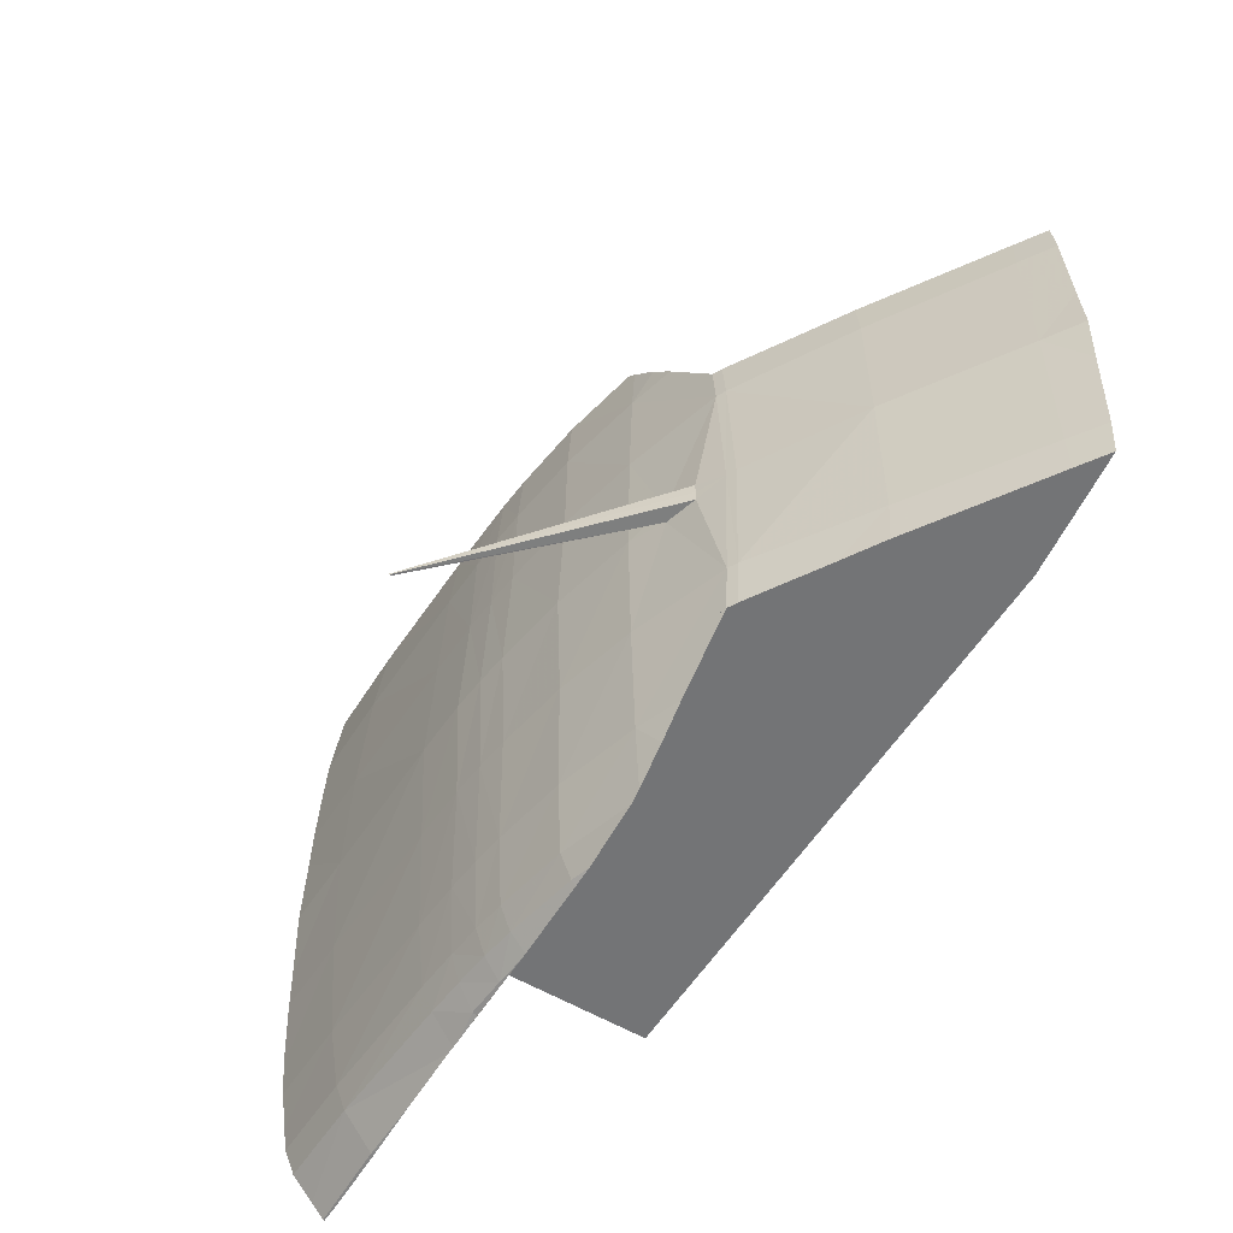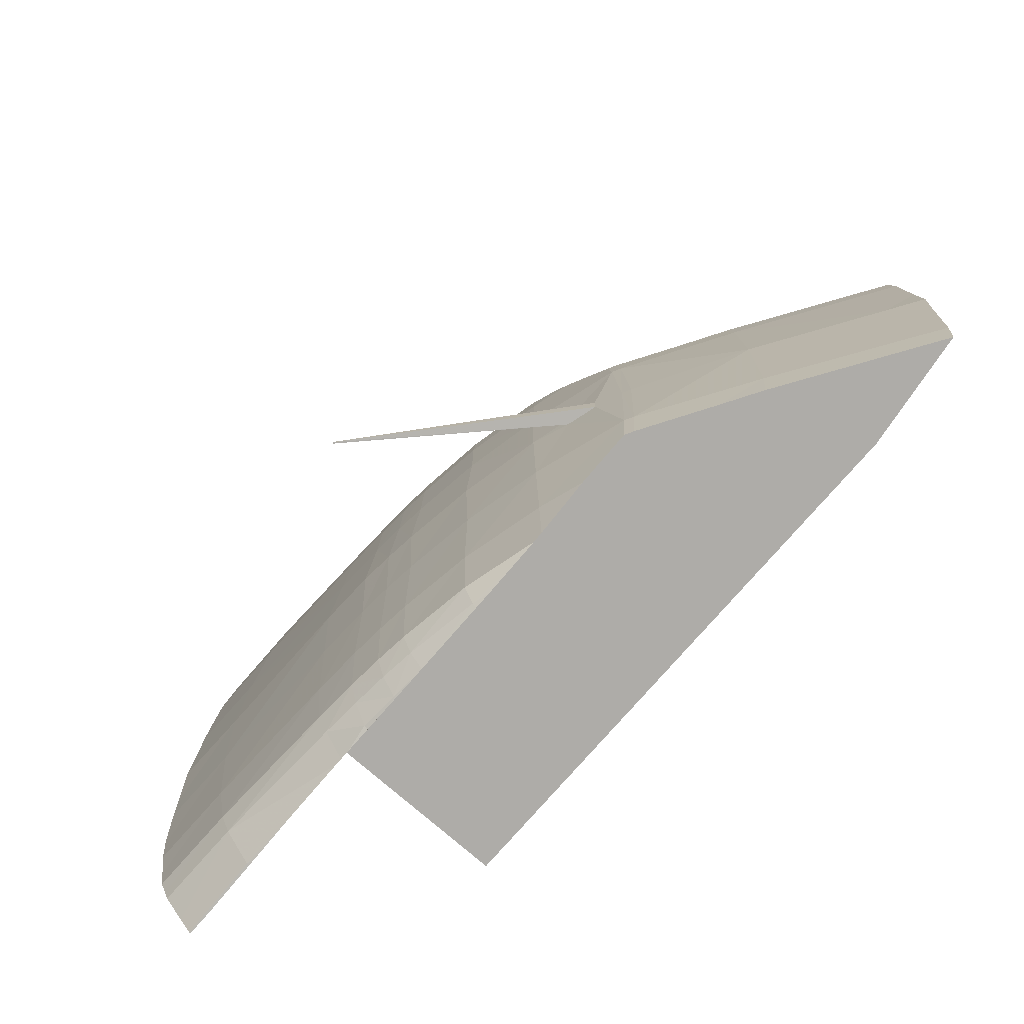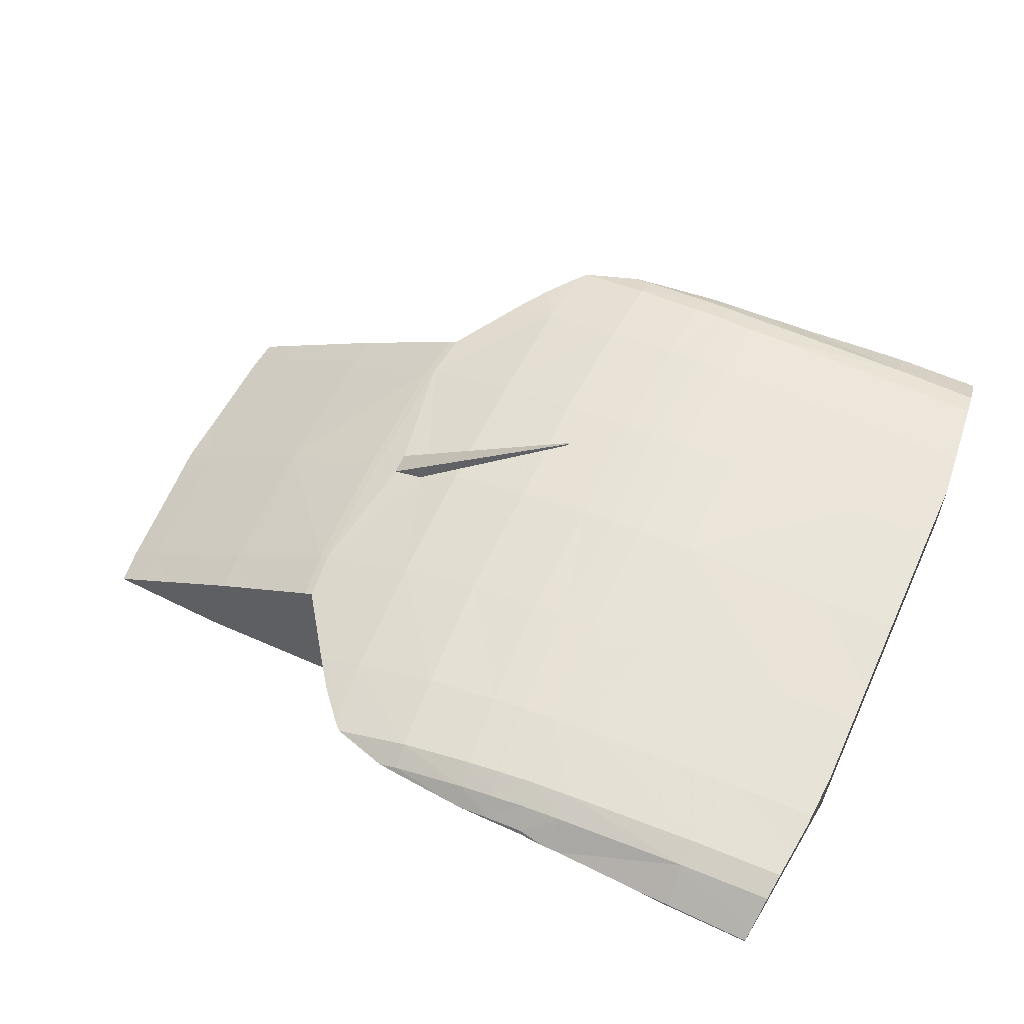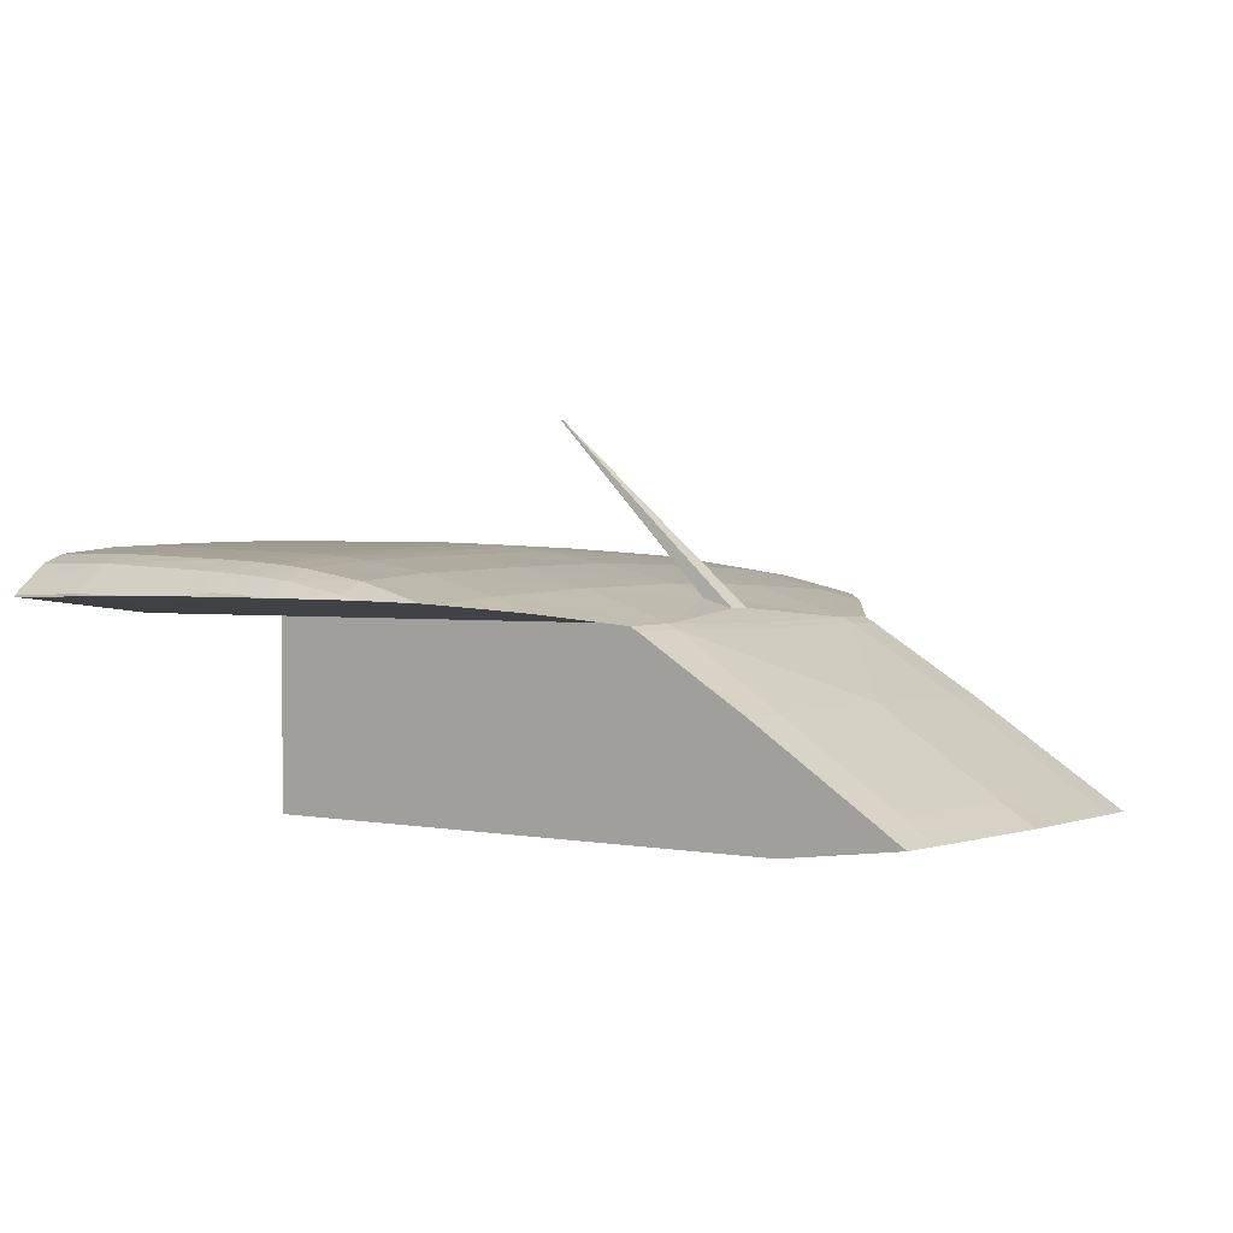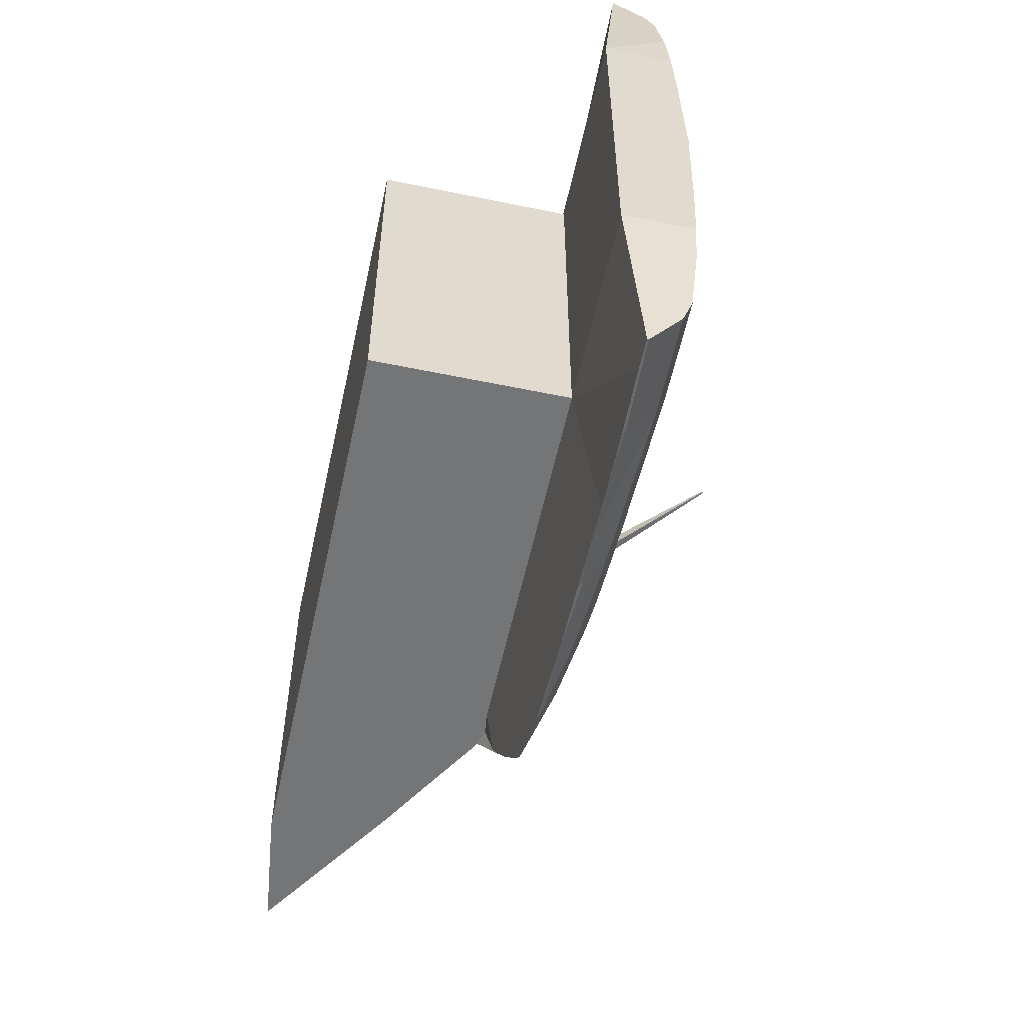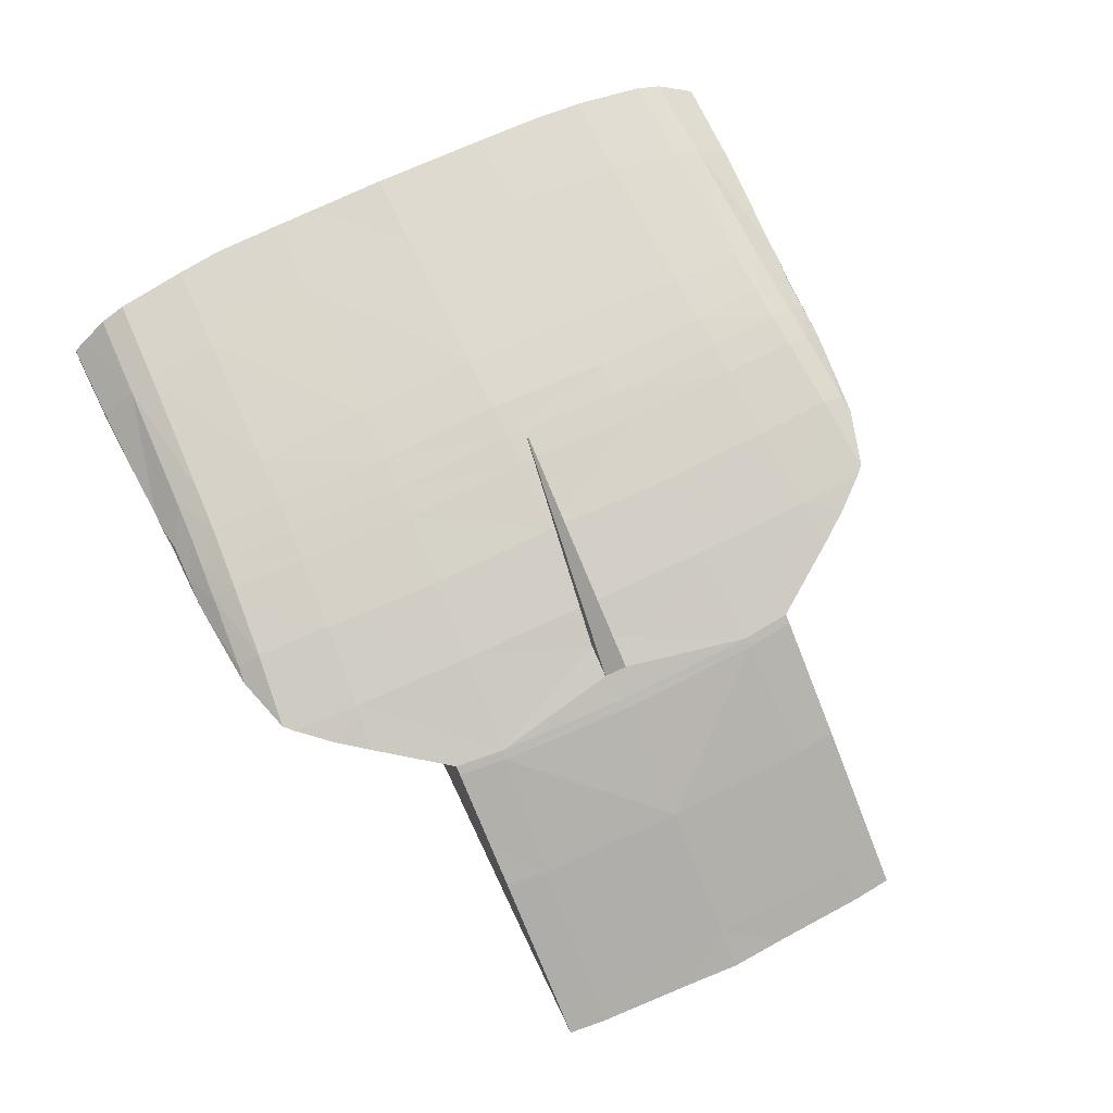
<metadata>
{"format":"obj","ext":"obj","renderer":"f3d","projection":"perspective","resolution":1024,"background":"white","views":[{"elev":-56.1,"azim":58.2,"up":"+Y"},{"elev":-76.8,"azim":49.0,"up":"+Y"},{"elev":59.5,"azim":-155.5,"up":"+Z"},{"elev":1.5,"azim":37.6,"up":"+Z"},{"elev":-56.4,"azim":-102.2,"up":"+Y"},{"elev":71.2,"azim":64.6,"up":"+Z"}]}
</metadata>
<code>
v -10.75 -7.241 2.01
v -4.107 -10.97 0.7298
v 2.109 4.068 0.8888
v -13.61 -4.003 2.144
v 13.51 -1.685 -5.266
v -7.832 -5.777 0.01508
v -1.997 -0.02088 5.762
v -13.16 -10.11 1.548
v -11.22 0 2.214
v 13.36 4.627 -5.284
v -2.939 9.754 1.436
v -2.054 -5.777 -5.762
v -6.37 7.347 1.887
v 11.22 5.777 -3.986
v -0.7075 9.924 1.11
v -2.625 3.862 1.79
v -6.407 11.08 0.6718
v 7.723 -5.777 -1.762
v -3.005 -10.96 0.6578
v -13.24 -9.338 1.822
v -10.84 -11.28 0.6191
v -4.086 -11 0.6617
v -6.089 -11.08 0.6719
v 4.379 5.777 0.09628
v -0.3682 -3.943 1.454
v -0.7721 10.76 0.6319
v 5.158 5.777 -0.2006
v -13.61 0 0.01508
v 2.109 -4.068 0.8888
v -0.1926 10.69 0.6241
v -10.48 -9.414 1.818
v -13.04 11.3 0.627
v -10.41 -11.25 0.7061
v 5.453 0 -0.2282
v -2.054 0 -5.762
v 13.36 -4.627 -5.284
v -13.04 11.31 0.5876
v 5.322 4.274 -0.1681
v -2.03 0.02167 5.731
v -5.275 11.01 0.6633
v -4.107 10.97 0.7298
v -13.53 7.18 2.021
v -13.61 2.431 2.182
v -13.04 -11.31 0.5876
v -13.61 -5.777 0.01508
v -10.71 11.27 0.645
v -2.72 0 1.896
v -8.539 -11.19 0.6681
v -2.054 5.777 0.01508
v 8.7 4.488 -2.248
v 4.379 -5.777 0.09628
v -2.981 -10.48 1.11
v -0.7613 -10.63 0.7634
v -4.665 -3.796 1.978
v -13.31 9.336 1.822
v 8.7 -4.488 -2.248
v -3.226 10.98 0.6595
v -4.84 -7.388 1.822
v -13.21 10.11 1.548
v 3.723 -5.777 0.01508
v -7.832 5.777 0.01508
v -11.08 3.701 2.139
v -13.1 10.87 0.9611
v 3.723 -5.777 -5.762
v -13.61 5.777 0.01508
v -0.7075 -9.924 1.11
v -3.226 -10.98 0.6595
v -13.61 -3.661 2.158
v 5.049 4.258 -0.02362
v -4.086 11 0.6617
v 5.158 -5.777 -0.2006
v -13.61 -2.431 2.182
v -9.151 11.21 0.6806
v -6.401 3.769 2.042
v -7.832 5.777 -5.762
v -4.989 9.617 1.605
v -2.939 -9.754 1.436
v -0.1926 -10.69 0.6241
v -4.011 10.42 1.217
v -2.981 10.48 1.11
v -0.7613 10.63 0.7634
v -5.107 -10.35 1.297
v -4.75 0 2.104
v -13.19 -9.81 1.654
v 2.659 -8.922 0.4047
v -2.03 -0.02167 5.731
v 1.562 10.16 0.5581
v 8.559 5.777 -2.265
v -7.832 11.14 0.6795
v 3.354 7.97 0.2867
v -2.054 -5.777 0.01508
v 11.22 -5.777 -3.986
v -0.4386 0 1.549
v -2.794 7.489 1.644
v -3.614 3.83 1.898
v -6.704 -11.09 0.6727
v -10.48 9.414 1.818
v -0.5512 7.615 1.314
v -13.61 5.777 2.073
v -4.011 -10.42 1.217
v 5.322 -4.274 -0.1681
v -2.625 -3.862 1.79
v -10.43 10.18 1.546
v -6.522 0 2.164
v -0.5512 -7.615 1.314
v -6.401 -3.769 2.042
v -13.33 -8.514 1.895
v -12.21 -11.3 0.5867
v -3.274 10.98 0.6597
v 8.82 0 -2.164
v -13.61 1.82 2.199
v 4.338 0.3528 0.3011
v -2.054 5.777 -5.762
v -5.107 10.35 1.297
v 3.723 -7.343 0.2091
v -6.344 9.559 1.673
v 1.681 10.04 0.5433
v 4.886 5.777 -0.05732
v -1.997 0 5.762
v -5.277 -10.95 0.7893
v -7.832 0 -5.762
v -4.989 -9.617 1.605
v 1.989 -7.809 0.7088
v 3.723 0 -5.762
v -13.61 -5.777 2.073
v -4.192 11 0.662
v -8.866 11.19 0.6858
v -6.303 10.31 1.367
v 13.42 3.434 -5.277
v -0.7721 -10.76 0.6319
v 2.149 0 0.9727
v 13.24 -5.777 -5.299
v -6.62 -11.08 0.6722
v -2.054 10.88 0.6469
v 2.659 8.922 0.4047
v 12.36 5.777 -4.726
v 13.48 -2.295 -5.27
v -2.054 -10.88 0.6469
v -6.62 11.08 0.6722
v 4.99 5.777 -0.1126
v -3.614 -3.83 1.898
v 1.023 -10.32 0.5784
v -4.192 -11 0.662
v -5.277 10.95 0.7893
v 12.36 -5.777 -4.726
v 9.501 0 -5.762
v -13.51 7.547 1.986
v 12.53 0 -4.563
v 1.84 -9.88 0.5234
v -13.4 8.548 1.892
v -2.761 -10.94 0.6552
v -6.344 -9.559 1.673
v -13.08 -10.87 0.9653
v -13.6 6.002 2.064
v 1.989 7.809 0.7088
v 3.723 7.343 0.2091
v 7.364 -5.777 -1.546
v -4.84 7.388 1.822
v -2.03 0 5.731
v -7.832 0 0.01508
v 5.049 -4.258 -0.02372
v 11.25 -5.777 -4.01
v -6.407 -11.08 0.6718
v 3.354 0.3527 0.5795
v 13.61 0 -5.253
v 4.338 -0.3528 0.3011
v -2.761 10.94 0.6552
v 4.99 -5.777 -0.1126
v 9.501 -5.777 -5.762
v -3.704 0 2.013
v -10.23 11.26 0.6571
v 4.34 0 0.3011
v 3.723 5.777 0.01508
v -4.665 3.796 1.978
v -13.61 3.661 2.158
v 3.354 0 0.5795
v -10.43 -10.18 1.546
v -13.46 -7.181 2.021
v -3.786 -7.44 1.746
v -10.75 7.241 2.01
v -5.275 -11.01 0.6633
v -13.59 -5.993 2.064
v -1.997 0.02088 5.762
v 3.723 5.777 -5.762
v -0.3682 3.943 1.454
v 5.18 0 -0.08912
v 4.253 6.307 0.1054
v -13.25 9.818 1.651
v -3.933 9.687 1.534
v -10.41 11.25 0.7061
v -6.37 -7.347 1.887
v 13.51 1.685 -5.266
v 9.832 -5.777 -3.089
v 1.562 -10.16 0.5581
v 9.501 5.777 -5.762
v 4.886 -5.777 -0.05732
v 3.354 -0.3527 0.5795
v -3.005 10.96 0.6578
v 1.84 9.88 0.5234
v 8.559 -5.777 -2.265
v -10.41 11.27 0.6528
v -7.832 -5.777 -5.762
v -2.794 -7.489 1.644
v -3.786 7.44 1.746
v 9.832 5.777 -3.089
v 12.4 4.593 -4.654
v 3.354 -7.97 0.2867
v -0.6242 -10.74 0.6299
v 13.24 5.777 -5.299
v -3.933 -9.687 1.535
v -10.4 -11.27 0.6298
v 12.4 -4.593 -4.654
v -11.08 -3.701 2.139
v -6.089 11.08 0.6719
v -10.15 -11.27 0.6356
v -6.303 -10.31 1.367
v 7.364 5.777 -1.546
v -13.04 -11.3 0.627
v -7.832 -11.14 0.6795
v -13.61 0 2.247
v 1.023 10.32 0.5784
f 26 81 30
f 167 81 26 134
f 30 81 221
f 198 80 81 167
f 221 81 15 87
f 57 41 80 198
f 81 80 15
f 87 15 155 199 117
f 41 57 109 70
f 79 80 41
f 15 80 11
f 155 15 98
f 199 155 135
f 126 41 70
f 79 41 114
f 80 79 11
f 15 11 98
f 155 98 3
f 135 155 90
f 40 144 41 126
f 76 79 114
f 114 41 144
f 11 79 189
f 98 11 94
f 69 155 3
f 3 98 185
f 90 155 69 118 24 187 156
f 214 144 40
f 128 76 114
f 189 79 76
f 114 144 128
f 11 189 94
f 98 94 185
f 3 164 69
f 3 185 131
f 118 69 140
f 17 128 144 214
f 116 76 128
f 76 158 189
f 94 189 204
f 185 94 16
f 3 131 164
f 69 164 112
f 131 185 93
f 140 69 38 27
f 139 103 128 17
f 128 103 116
f 76 116 158
f 189 158 204
f 204 95 94
f 185 16 93
f 94 95 16
f 176 164 131
f 186 69 112
f 112 164 183
f 25 131 93
f 186 38 69
f 27 38 50 217
f 190 103 139 89 127 73
f 116 103 97
f 158 116 13
f 158 174 204
f 204 174 95
f 93 16 47
f 16 95 47
f 176 131 197
f 164 176 39
f 172 186 112
f 172 112 183
f 39 183 164
f 25 93 102
f 29 131 25
f 34 38 186
f 50 38 110
f 217 50 88
f 171 190 73
f 63 103 190 32
f 116 97 13
f 188 97 103 59
f 158 13 174
f 95 174 170
f 102 93 47
f 47 95 170
f 197 86 176
f 29 197 131
f 159 39 176
f 172 166 186
f 119 172 183
f 159 183 39
f 203 25 102
f 105 29 25
f 34 186 101
f 110 38 34
f 148 50 110
f 206 14 205 88 50
f 201 190 171
f 59 103 63
f 32 190 46 37
f 13 97 180
f 55 97 188
f 174 13 74
f 170 174 83
f 102 47 141
f 141 47 170
f 86 197 7
f 159 176 86
f 161 197 29
f 172 7 166
f 186 166 161
f 119 183 159
f 119 7 172
f 102 141 203
f 105 25 203
f 123 29 105
f 101 110 34
f 101 186 161
f 56 148 110
f 206 50 148
f 14 206 136
f 46 190 201
f 13 180 74
f 150 180 97 55
f 174 74 83
f 54 170 83
f 141 170 54
f 7 159 86
f 166 7 197
f 123 161 29
f 166 197 161
f 119 159 7
f 203 141 179
f 77 105 203
f 66 123 105
f 56 110 101
f 71 101 161 168
f 212 148 56
f 206 148 192 129 10
f 136 206 10 209
f 74 180 62
f 180 150 147 42
f 83 74 104
f 54 83 106
f 141 54 179
f 196 161 123 207 115 51
f 210 203 179
f 77 203 210
f 66 105 77
f 149 123 66 194
f 157 56 101 71
f 168 161 196
f 92 212 56 200 193
f 5 148 212 36 137
f 192 148 165
f 74 62 104
f 154 62 180 42
f 106 83 104
f 191 54 106
f 179 54 58
f 207 123 85
f 179 58 210
f 210 100 77
f 77 52 66
f 85 123 149
f 194 66 53 142
f 200 56 157 18
f 145 212 92 162
f 165 148 5
f 36 212 145 132
f 104 62 9
f 62 154 99 175
f 106 104 213
f 191 106 1
f 58 54 191
f 210 58 122
f 210 122 100
f 77 100 52
f 66 52 53
f 142 53 78
f 213 104 9
f 43 9 62 175
f 1 106 213
f 31 191 1
f 152 58 191
f 122 58 152
f 100 122 82
f 2 52 100
f 151 53 52 19
f 53 130 208 78
f 68 213 9 72
f 9 43 111 220
f 178 1 213 182
f 20 31 1 107
f 152 191 31
f 216 122 152
f 82 2 100
f 82 122 216
f 19 52 2 67
f 53 151 138 130
f 182 213 68 4 125
f 72 9 220
f 107 1 178
f 84 31 20
f 31 177 152
f 152 177 216
f 120 2 82
f 216 120 82
f 67 2 22
f 8 177 31 84
f 163 216 177 133
f 143 2 120 181
f 23 120 216 163
f 22 2 143
f 153 177 8
f 133 177 33 48 219 96
f 181 120 23
f 218 33 177 153
f 48 33 215
f 21 33 218 44 108
f 215 33 211
f 211 33 21
f 44 45 6 108
f 125 45 44 218 153 8 84 20 107 178 182
f 45 160 6
f 108 6 219 48 215 211 21
f 4 45 125
f 45 28 160
f 202 6 160
f 219 6 91 96
f 45 4 68 72 220 28
f 28 61 160
f 202 160 121
f 202 91 6
f 96 91 138 151 19 67 22 143 181 23 163 133
f 111 28 220
f 28 65 61
f 121 160 61
f 202 121 35
f 202 12 91
f 138 91 60 208 130
f 28 111 43 175 99 65
f 89 61 65 127
f 121 61 75
f 202 35 12
f 121 113 35
f 12 60 91
f 208 60 115 207 85 149 194 142 78
f 65 99 154 42 147
f 61 89 139 17 214 40 126 70 109
f 65 37 46 201 171 73 127
f 121 75 113
f 61 113 75
f 12 35 124
f 35 113 184
f 12 64 60
f 115 60 51
f 65 147 150 55 188 59 63 32 37
f 61 109 57 198 167 134 49
f 61 49 113
f 12 124 64
f 35 184 124
f 49 184 113
f 64 18 157 71 168 196 51 60
f 49 134 26 30 221 87 117
f 64 124 146
f 124 184 195
f 49 173 184
f 64 169 193 200 18
f 49 117 199 135 90 156 173
f 64 146 169
f 124 195 146
f 173 195 184
f 169 162 92 193
f 187 173 156
f 169 146 165 5 137
f 146 195 209 10 129
f 173 24 118 140 27 217 88 205 195
f 169 132 145 162
f 24 173 187
f 169 137 36 132
f 146 129 192 165
f 209 195 205 14 136

</code>
